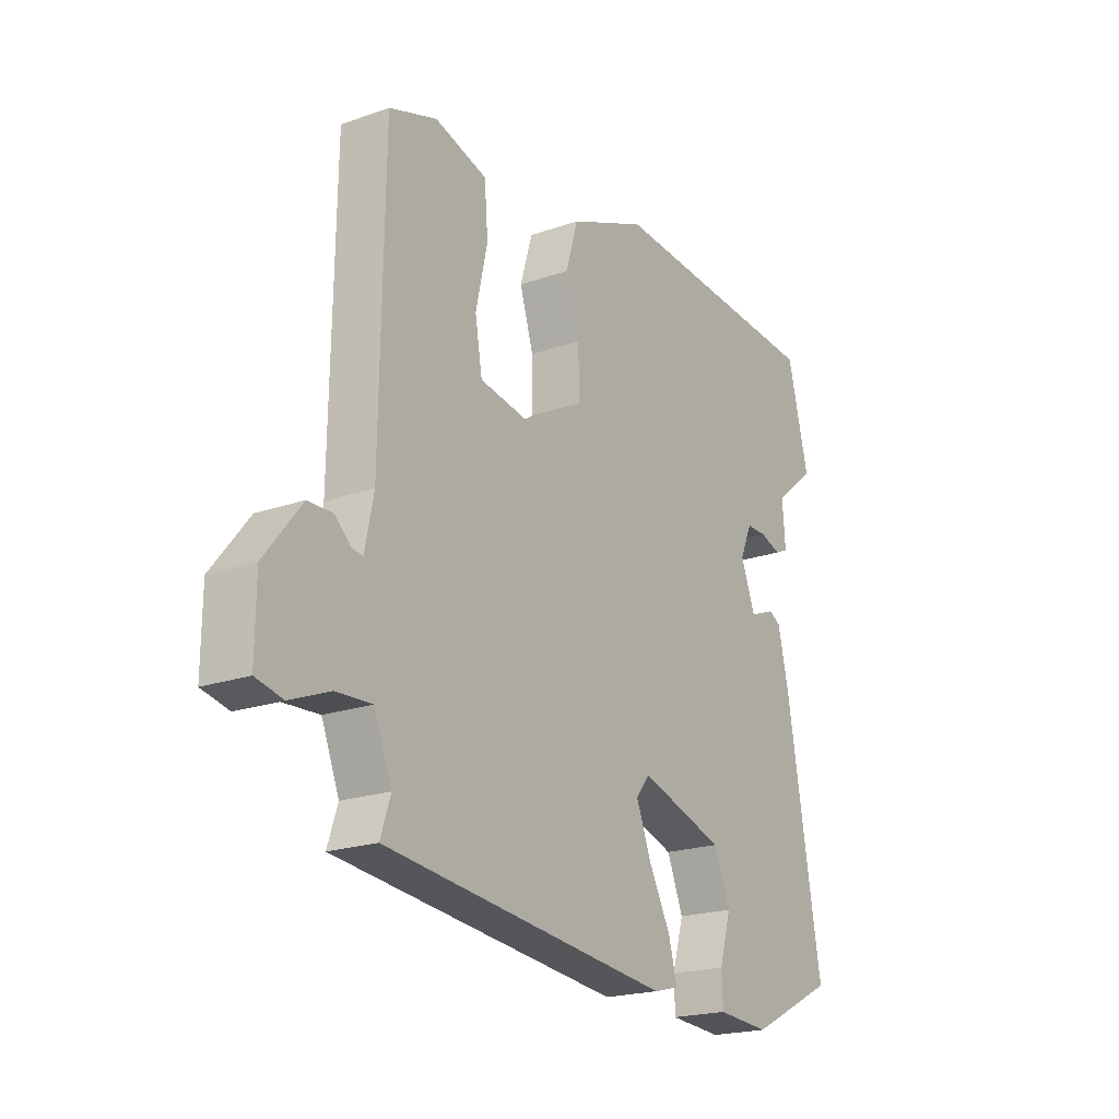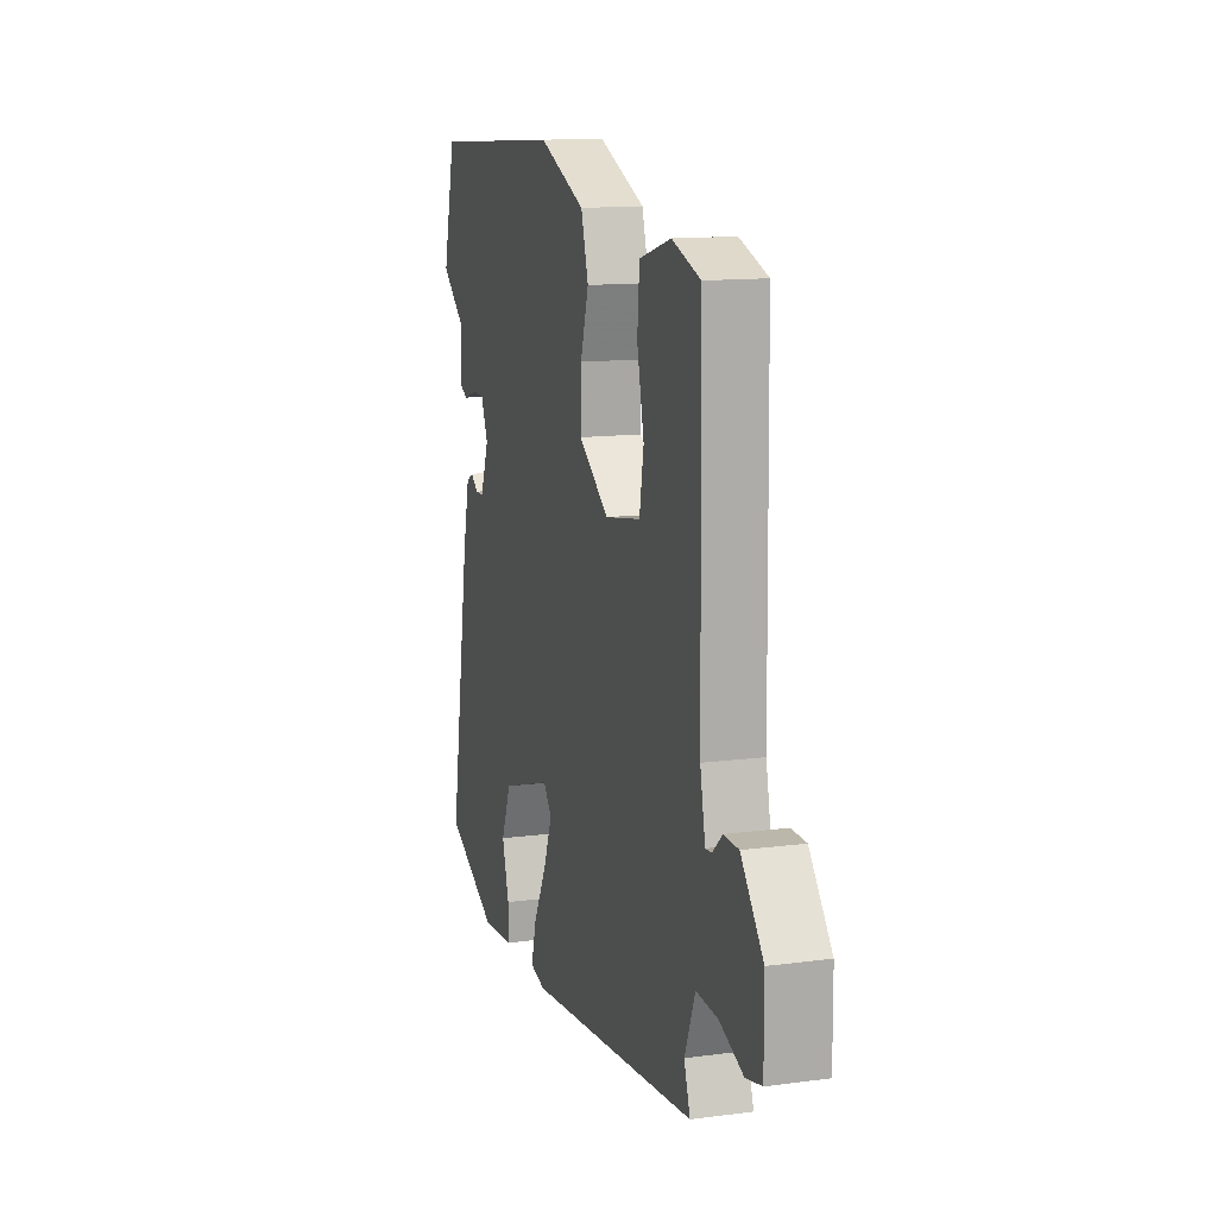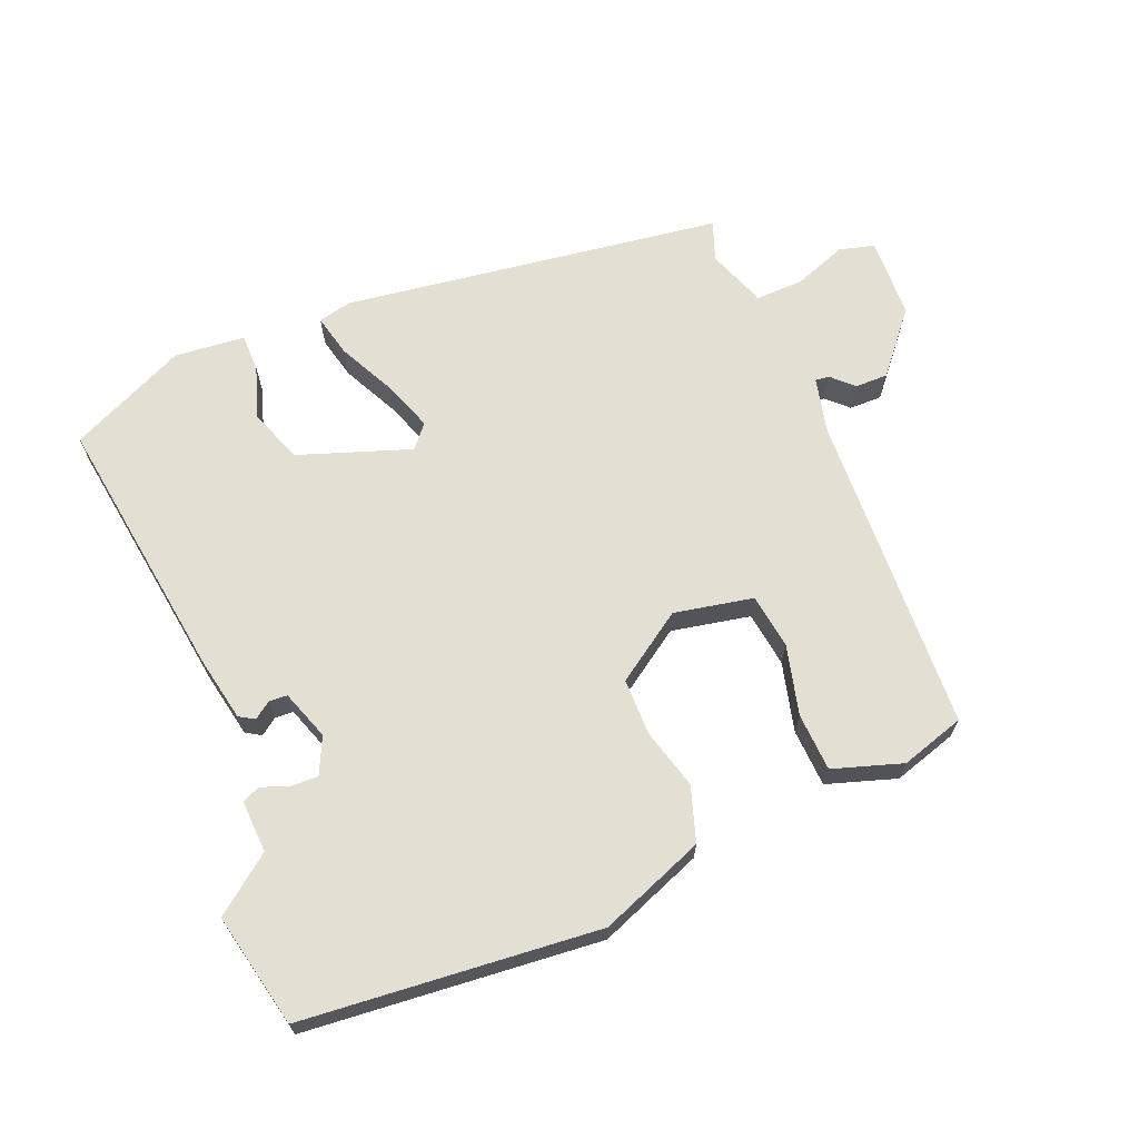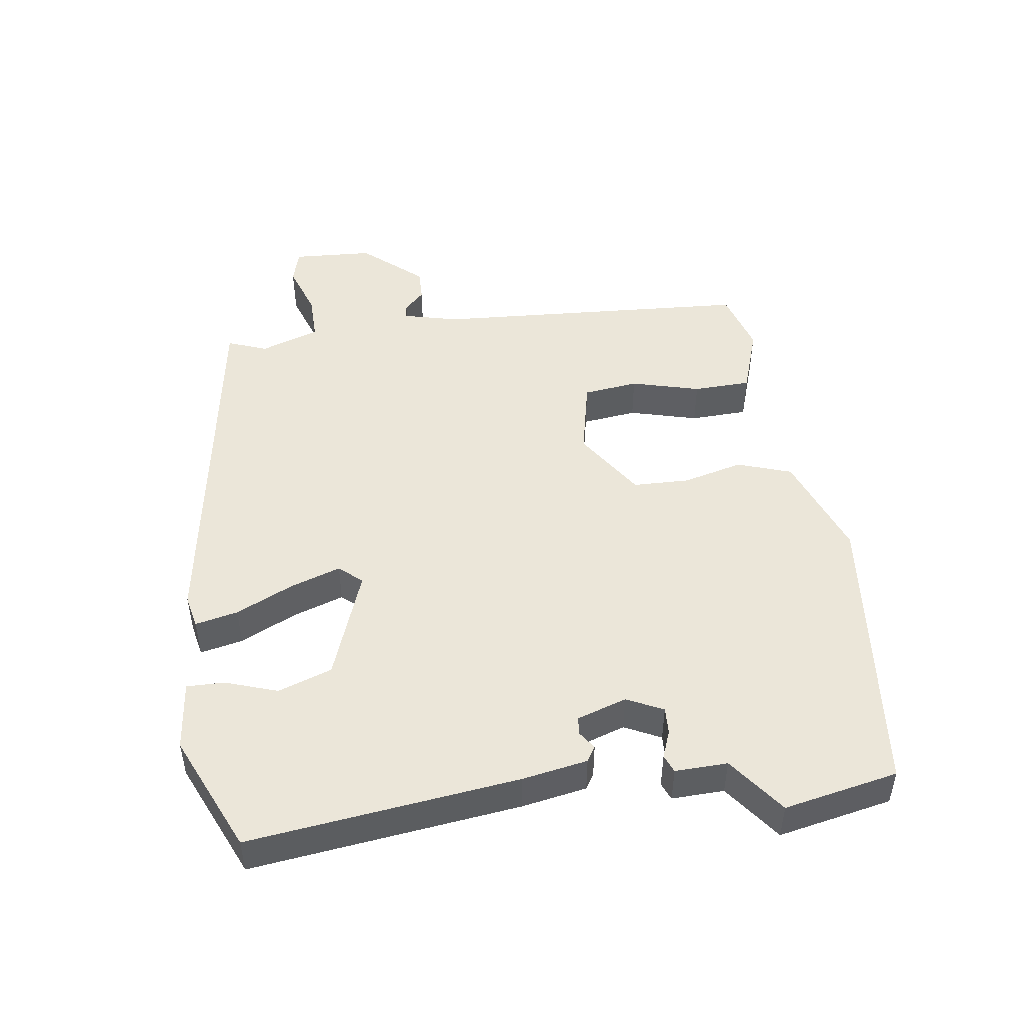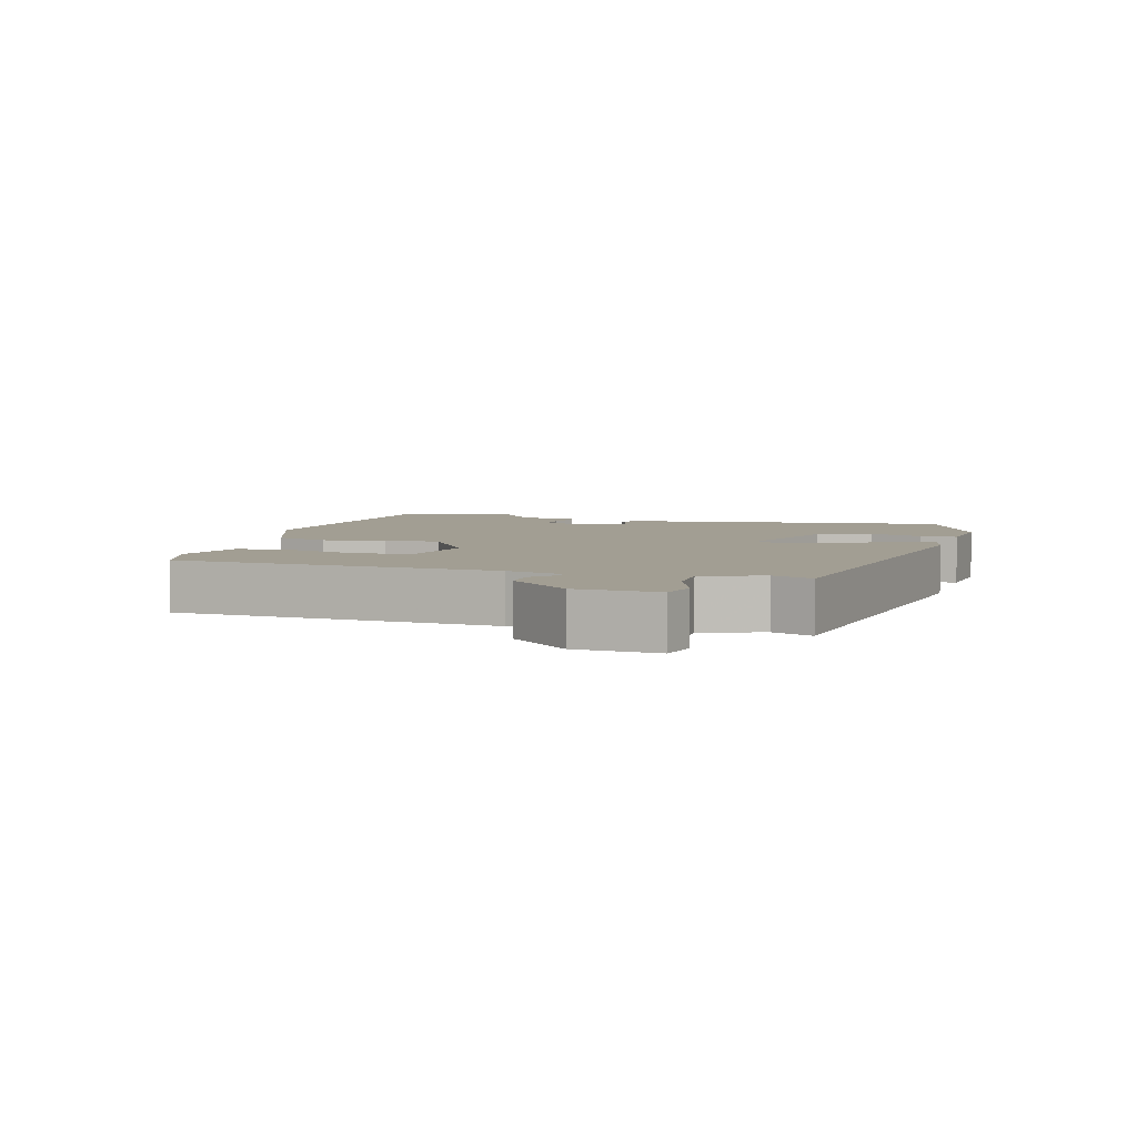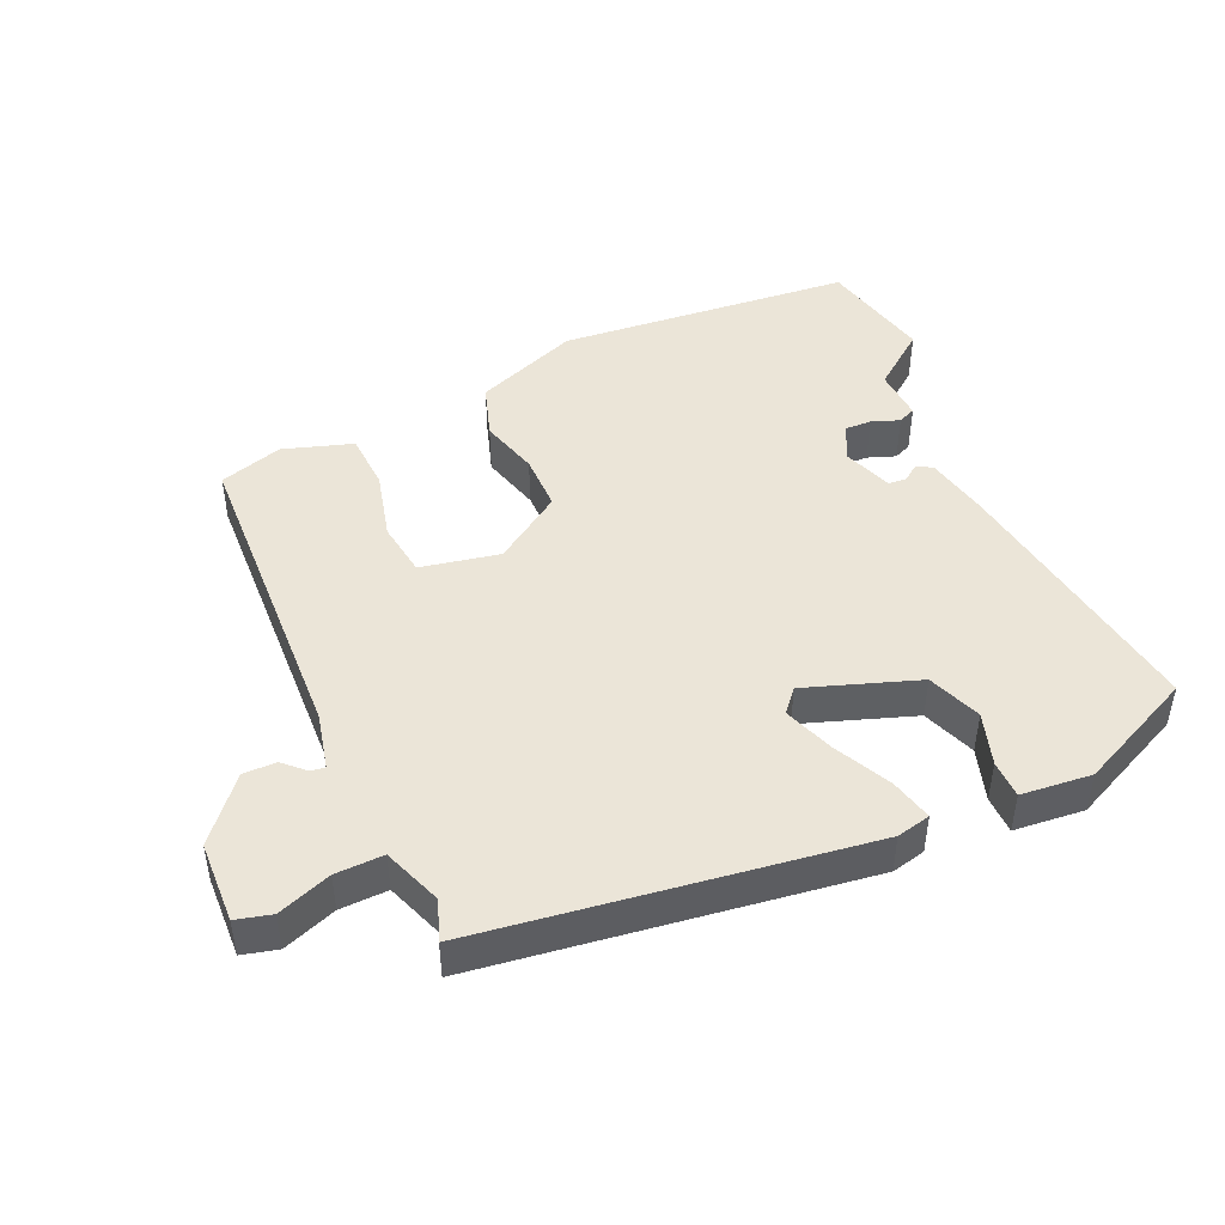
<metadata>
{"format":"obj","ext":"obj","renderer":"f3d","projection":"perspective","resolution":1024,"background":"white","views":[{"elev":-20.6,"azim":122.5,"up":"+Z"},{"elev":13.0,"azim":73.1,"up":"+Z"},{"elev":66.9,"azim":-20.6,"up":"+Y"},{"elev":48.0,"azim":-95.4,"up":"+Y"},{"elev":5.1,"azim":108.6,"up":"+Y"},{"elev":45.8,"azim":157.6,"up":"+Y"}]}
</metadata>
<code>
v 0.508 0.07 0.446
v 0.515 0.07 -0.033
v 0.532 0.07 -0.117
v 0.553 0.07 -0.115
v 0.585 0.07 -0.086
v 0.634 0.07 -0.087
v 0.707 0.07 -0.179
v 0.708 0.07 -0.3
v 0.655 0.07 -0.312
v 0.577 0.07 -0.281
v 0.506 0.07 -0.277
v 0.471 0.07 -0.364
v 0.491 0.07 -0.424
v -0.078 0.07 -0.487
v -0.128 0.07 -0.474
v -0.111 0.07 -0.411
v -0.067 0.07 -0.328
v -0.038 0.07 -0.254
v -0.066 0.07 -0.219
v -0.234 0.07 -0.272
v -0.266 0.07 -0.351
v -0.243 0.07 -0.43
v -0.245 0.07 -0.486
v -0.35 0.07 -0.493
v -0.522 0.07 -0.407
v -0.454 0.07 -0.009
v -0.432 0.07 0.087
v -0.409 0.07 0.1
v -0.384 0.07 0.081
v -0.357 0.07 0.082
v -0.329 0.07 0.155
v -0.353 0.07 0.21
v -0.393 0.07 0.21
v -0.435 0.07 0.196
v -0.461 0.07 0.208
v -0.455 0.07 0.286
v -0.537 0.07 0.353
v -0.495 0.07 0.521
v -0.055 0.07 0.548
v 0.099 0.07 0.483
v 0.123 0.07 0.401
v 0.096 0.07 0.313
v 0.094 0.07 0.228
v 0.194 0.07 0.156
v 0.312 0.07 0.176
v 0.326 0.07 0.258
v 0.303 0.07 0.362
v 0.31 0.07 0.448
v 0.414 0.07 0.478
v 0.508 0 0.446
v 0.515 0 -0.033
v 0.532 0 -0.117
v 0.553 0 -0.115
v 0.585 0 -0.086
v 0.634 0 -0.087
v 0.707 0 -0.179
v 0.708 0 -0.3
v 0.655 0 -0.312
v 0.577 0 -0.281
v 0.506 0 -0.277
v 0.471 0 -0.364
v 0.491 0 -0.424
v -0.078 0 -0.487
v -0.128 0 -0.474
v -0.111 0 -0.411
v -0.067 0 -0.328
v -0.038 0 -0.254
v -0.066 0 -0.219
v -0.234 0 -0.272
v -0.266 0 -0.351
v -0.243 0 -0.43
v -0.245 0 -0.486
v -0.35 0 -0.493
v -0.522 0 -0.407
v -0.454 0 -0.009
v -0.432 0 0.087
v -0.409 0 0.1
v -0.384 0 0.081
v -0.357 0 0.082
v -0.329 0 0.155
v -0.353 0 0.21
v -0.393 0 0.21
v -0.435 0 0.196
v -0.461 0 0.208
v -0.455 0 0.286
v -0.537 0 0.353
v -0.495 0 0.521
v -0.055 0 0.548
v 0.099 0 0.483
v 0.123 0 0.401
v 0.096 0 0.313
v 0.094 0 0.228
v 0.194 0 0.156
v 0.312 0 0.176
v 0.326 0 0.258
v 0.303 0 0.362
v 0.31 0 0.448
v 0.414 0 0.478
f 46 47 48 49
f 45 46 49 1
f 39 40 41 42
f 39 42 43
f 36 37 38 39
f 36 39 43
f 33 34 35 36
f 32 33 36 43
f 31 32 43 44
f 26 27 28 29
f 26 29 30
f 25 26 30
f 21 22 23 24
f 20 21 24 25
f 14 15 16 17
f 12 13 14 17
f 11 12 17 18
f 7 8 9 10
f 7 10 11
f 4 5 6 7
f 3 4 7 11
f 2 3 11 18
f 45 1 2
f 44 45 2 18
f 31 44 18 19
f 20 25 30 31
f 19 20 31
f 98 97 96 95
f 50 98 95 94
f 91 90 89 88
f 92 91 88
f 88 87 86 85
f 92 88 85
f 85 84 83 82
f 92 85 82 81
f 93 92 81 80
f 78 77 76 75
f 79 78 75
f 79 75 74
f 73 72 71 70
f 74 73 70 69
f 66 65 64 63
f 66 63 62 61
f 67 66 61 60
f 59 58 57 56
f 60 59 56
f 56 55 54 53
f 60 56 53 52
f 67 60 52 51
f 51 50 94
f 67 51 94 93
f 68 67 93 80
f 80 79 74 69
f 80 69 68
f 1 50 51 2
f 2 51 52 3
f 3 52 53 4
f 4 53 54 5
f 5 54 55 6
f 6 55 56 7
f 7 56 57 8
f 8 57 58 9
f 9 58 59 10
f 10 59 60 11
f 11 60 61 12
f 12 61 62 13
f 13 62 63 14
f 14 63 64 15
f 15 64 65 16
f 16 65 66 17
f 17 66 67 18
f 18 67 68 19
f 19 68 69 20
f 20 69 70 21
f 21 70 71 22
f 22 71 72 23
f 23 72 73 24
f 24 73 74 25
f 25 74 75 26
f 26 75 76 27
f 27 76 77 28
f 28 77 78 29
f 29 78 79 30
f 30 79 80 31
f 31 80 81 32
f 32 81 82 33
f 33 82 83 34
f 34 83 84 35
f 35 84 85 36
f 36 85 86 37
f 37 86 87 38
f 38 87 88 39
f 39 88 89 40
f 40 89 90 41
f 41 90 91 42
f 42 91 92 43
f 43 92 93 44
f 44 93 94 45
f 45 94 95 46
f 46 95 96 47
f 47 96 97 48
f 48 97 98 49
f 49 98 50 1

</code>
